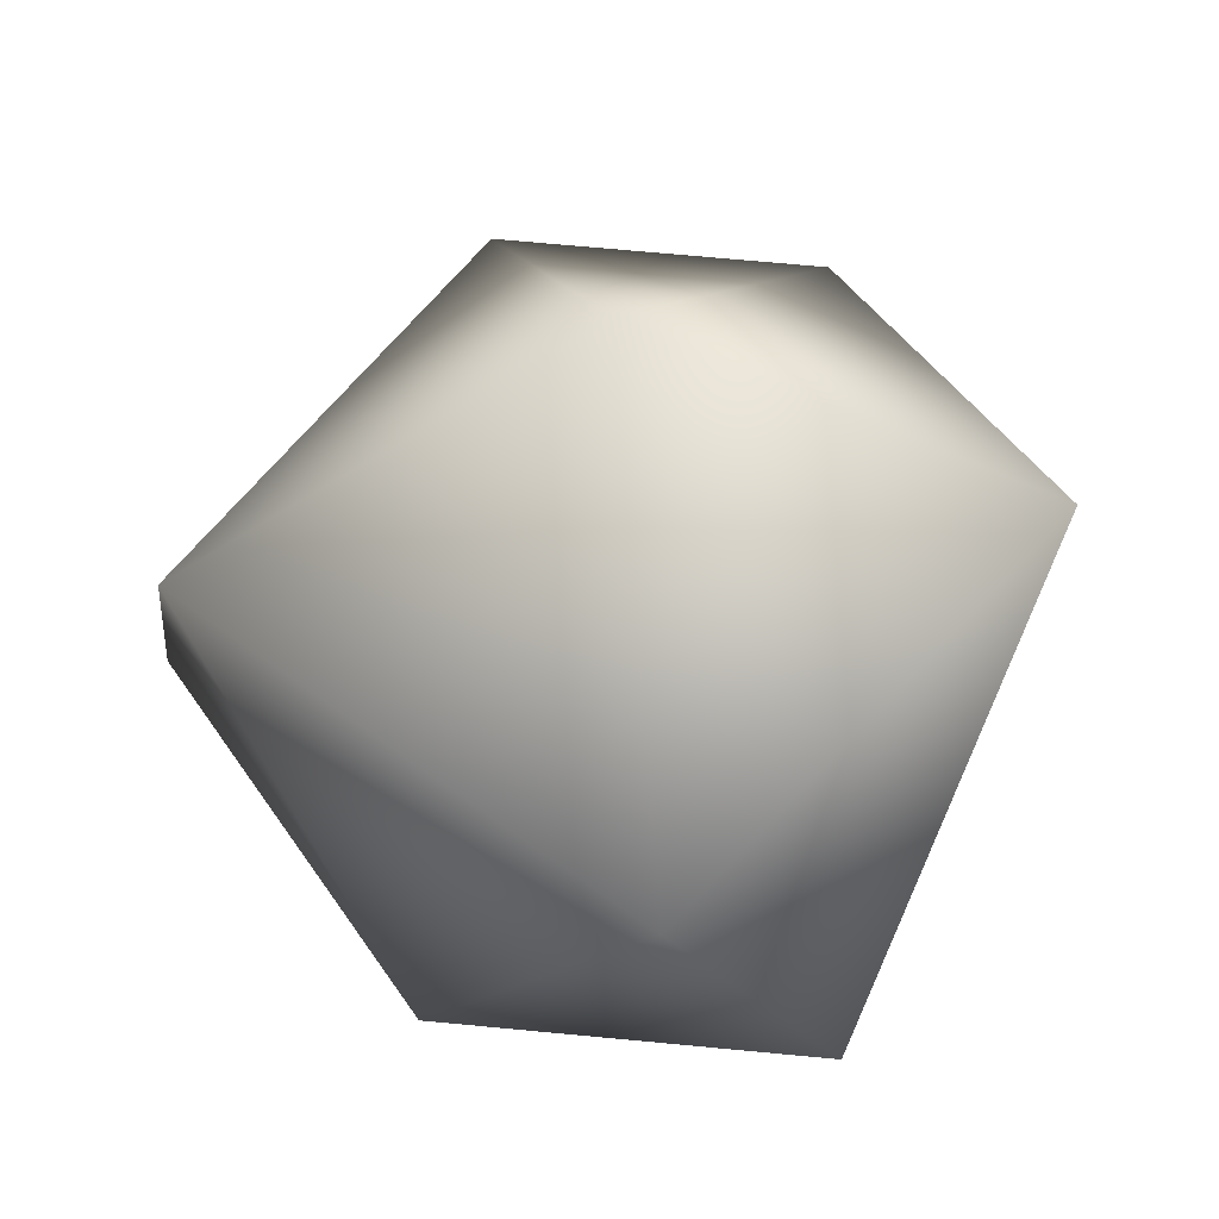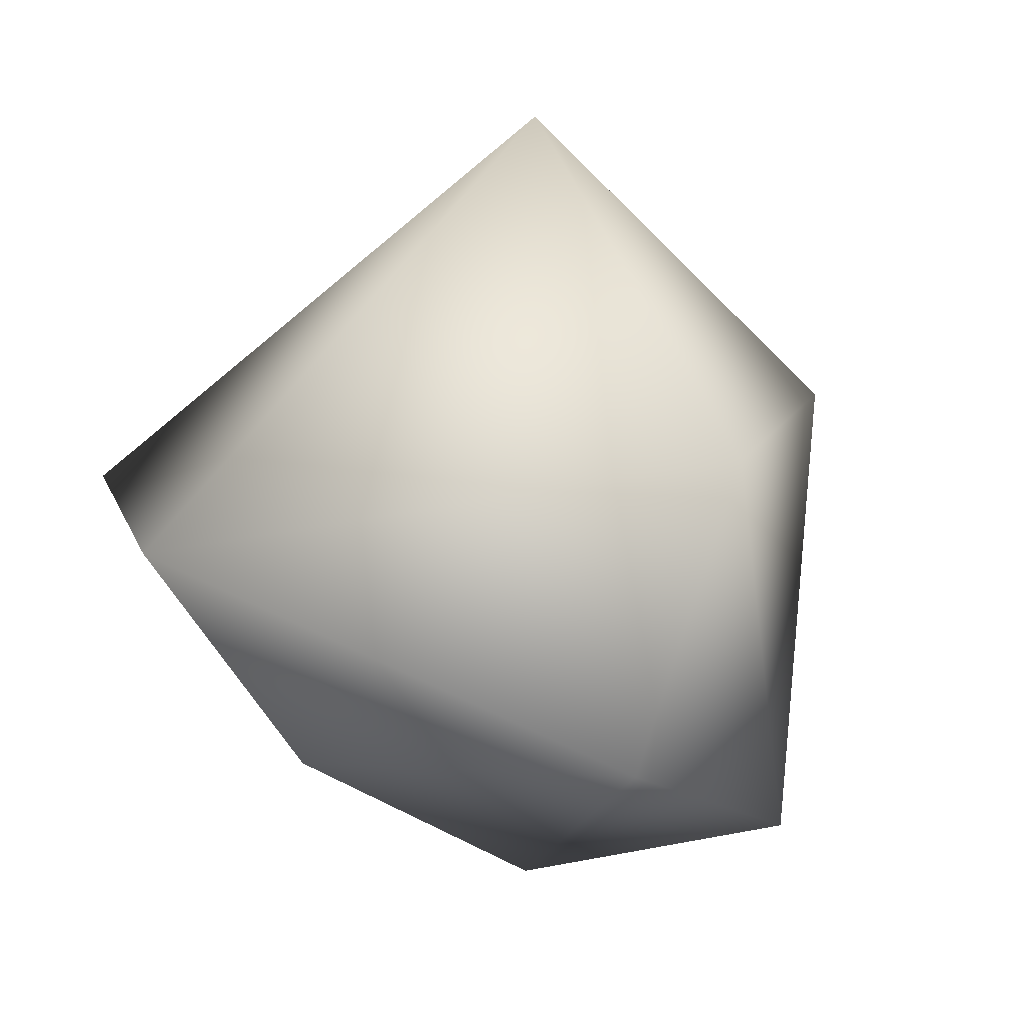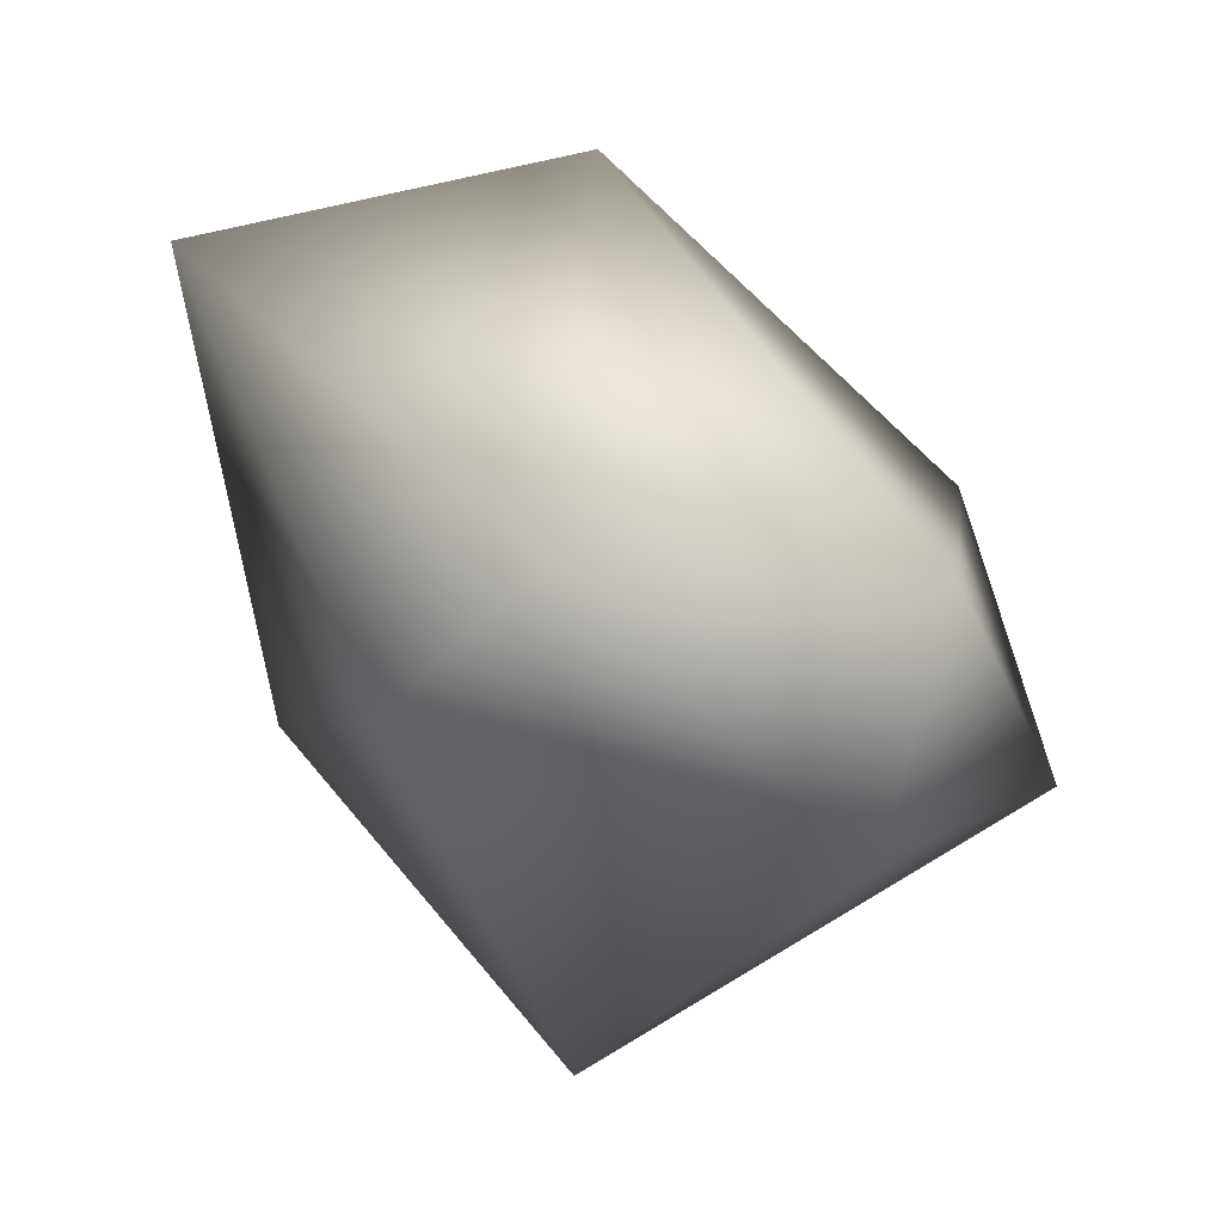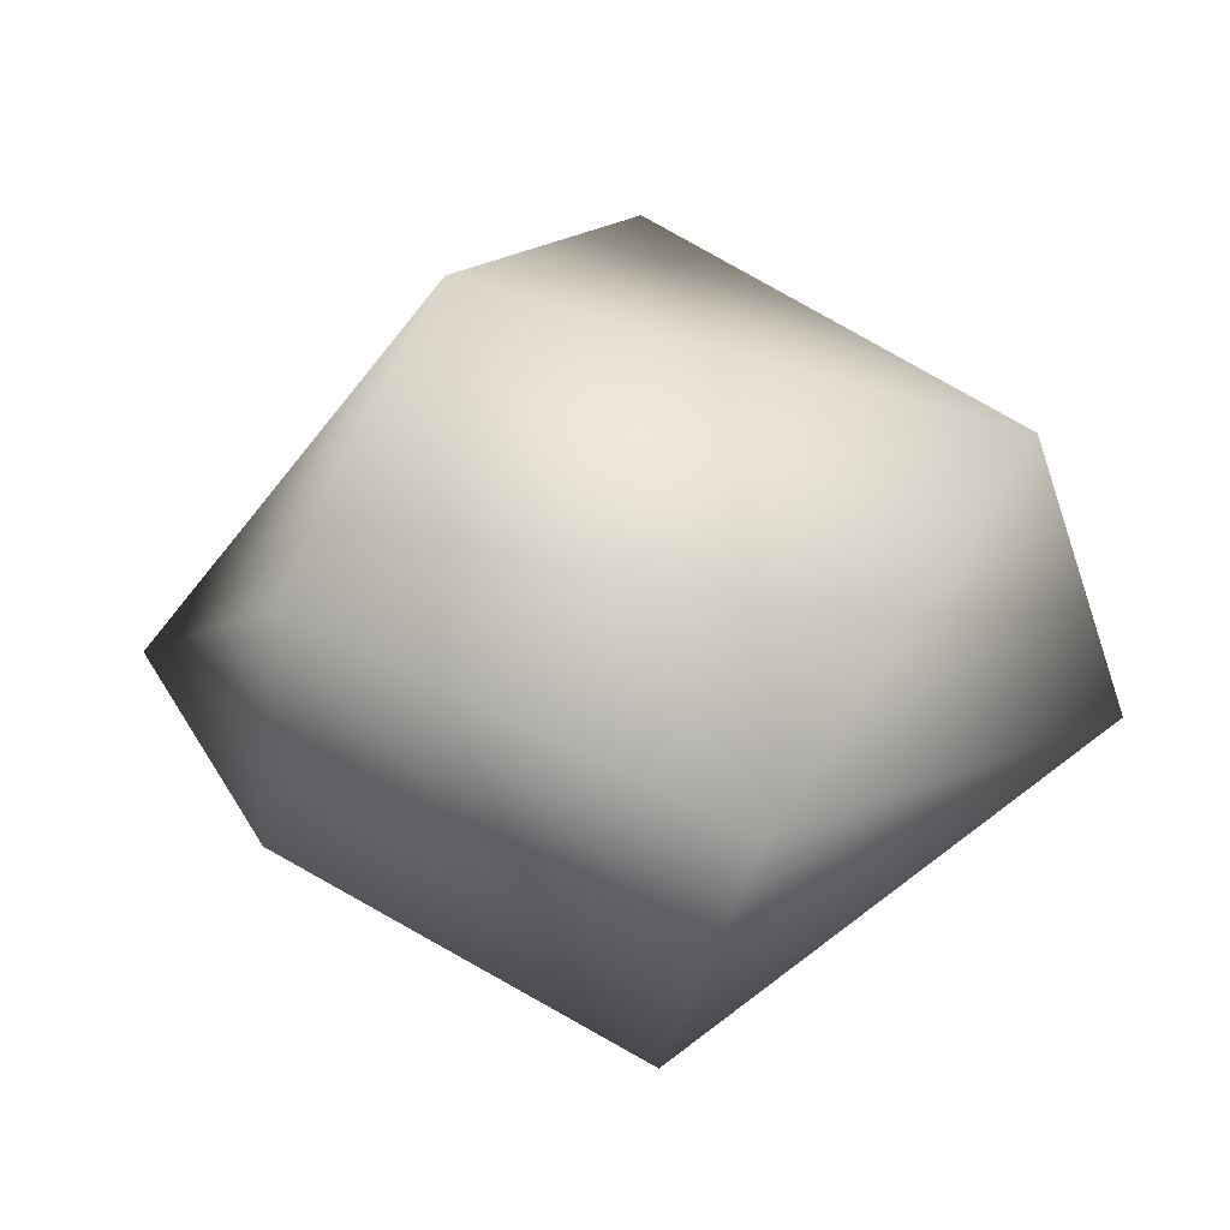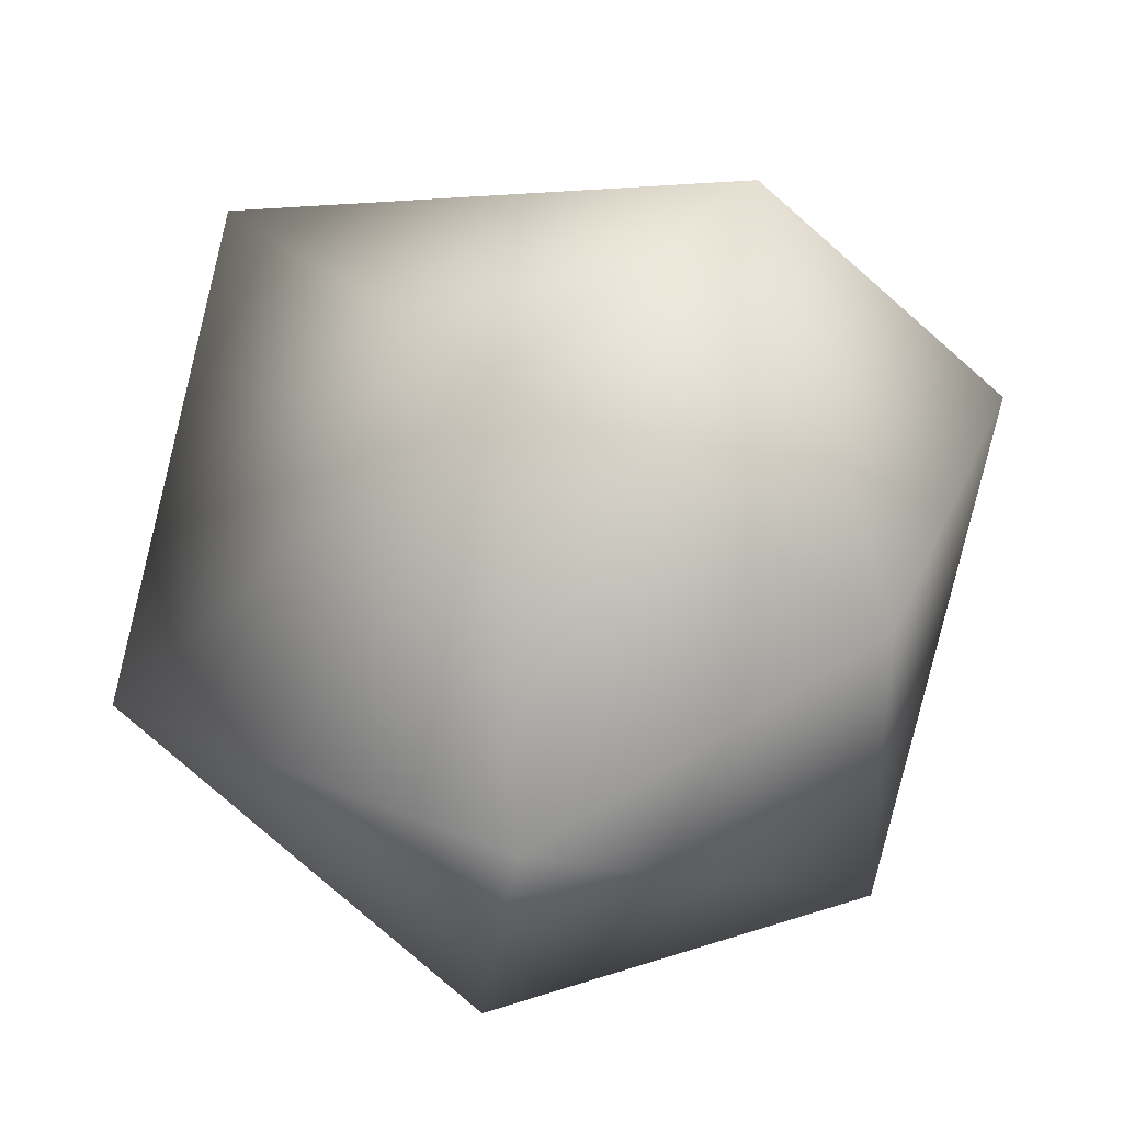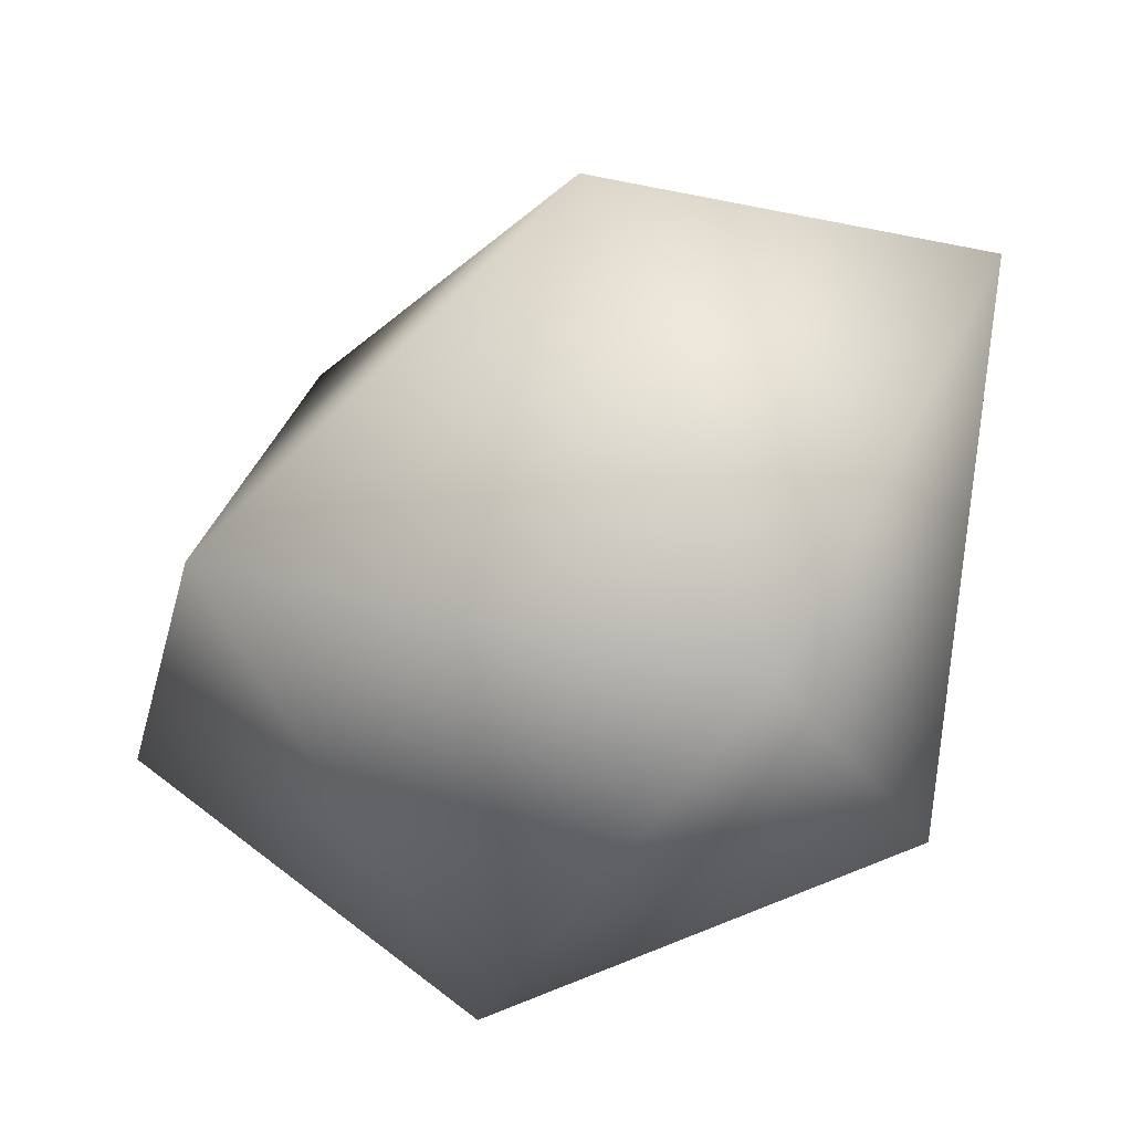
<metadata>
{"format":"obj","ext":"obj","renderer":"f3d","projection":"perspective","resolution":1024,"background":"white","views":[{"elev":53.1,"azim":151.9,"up":"+Y"},{"elev":12.4,"azim":38.1,"up":"+Y"},{"elev":-0.2,"azim":-49.9,"up":"+Y"},{"elev":-26.6,"azim":91.8,"up":"+Y"},{"elev":-52.3,"azim":-80.0,"up":"+Y"},{"elev":30.5,"azim":131.0,"up":"+Y"}]}
</metadata>
<code>
o Icosphere
v -0.005168 -0.06445 -0.000221
v 0.06401 -0.01413 0.05632
v -0.008324 -0.02316 0.06724
v -0.06012 -0.000112 0.00454
v -0.001047 -0.004331 -0.0797
v 0.0494 -0.04683 -0.01735
v -0.02386 0.02178 0.09351
v -0.07613 0.02392 0.05483
v -0.05326 0.08289 -0.05244
v 0.02604 0.03604 -0.06523
v 0.06942 0.04141 0.0314
v -0.001265 0.09978 0.001987
f 1 2 3
f 2 1 6
f 1 3 4
f 1 4 5
f 1 5 6
f 2 6 11
f 3 2 7
f 4 3 8
f 5 4 9
f 6 5 10
f 2 11 7
f 3 7 8
f 4 8 9
f 5 9 10
f 6 10 11
f 7 11 12
f 8 7 12
f 9 8 12
f 10 9 12
f 11 10 12

</code>
